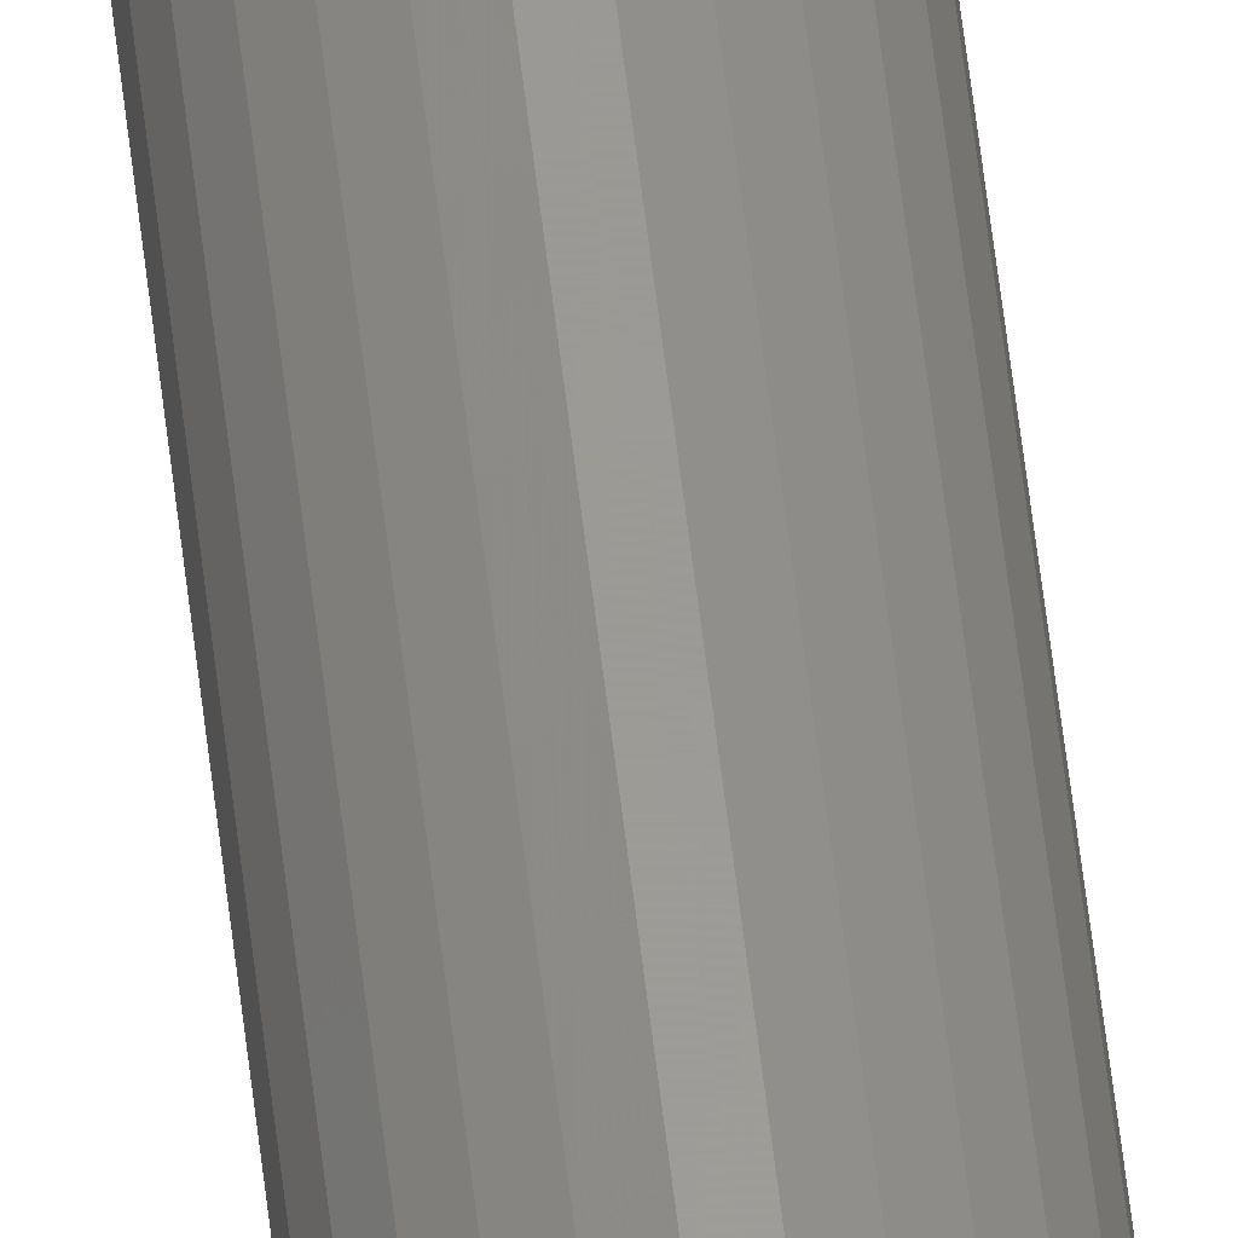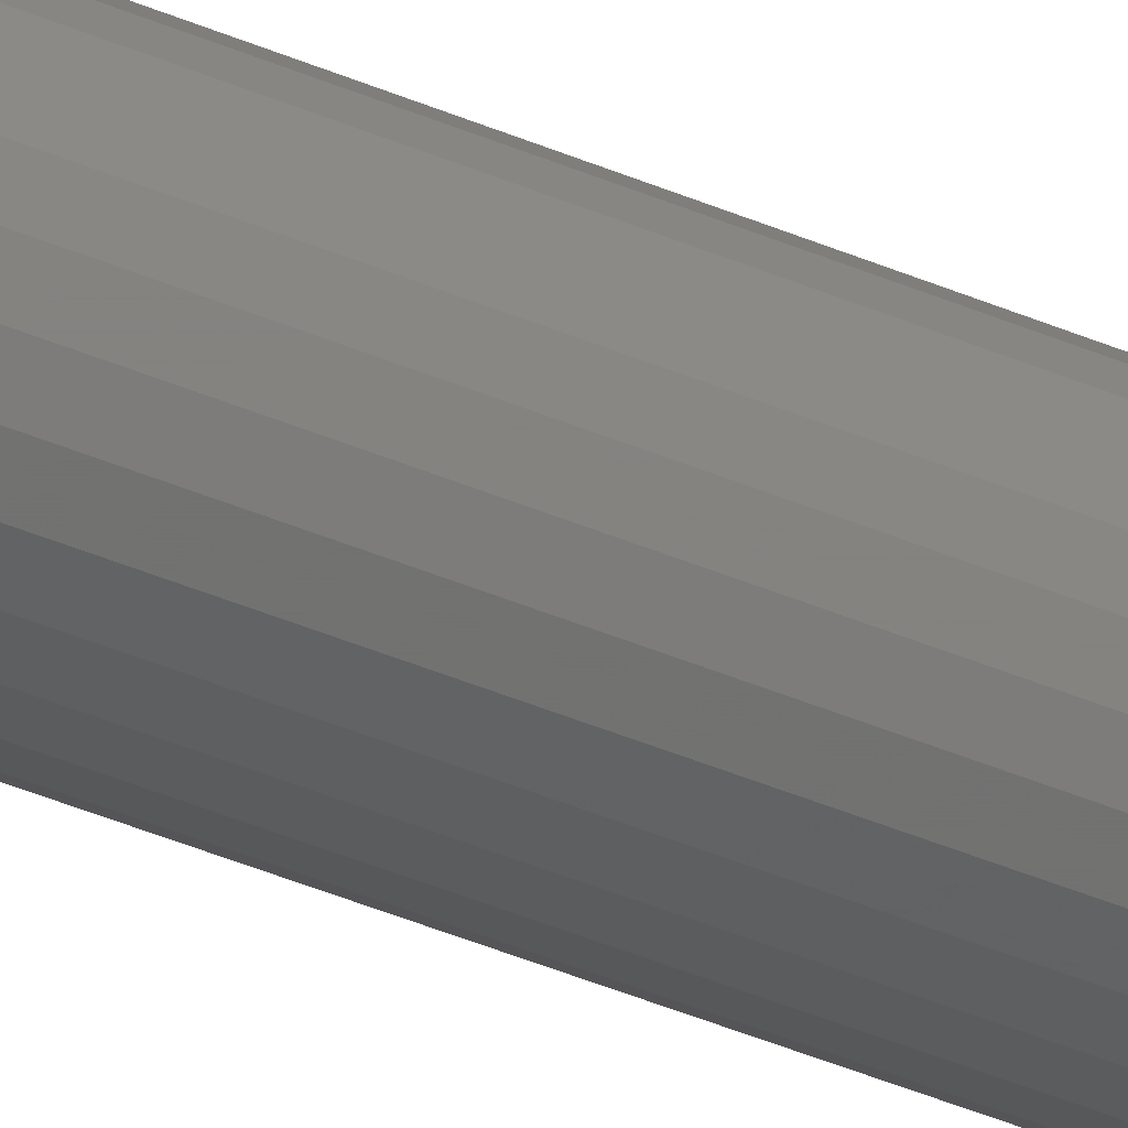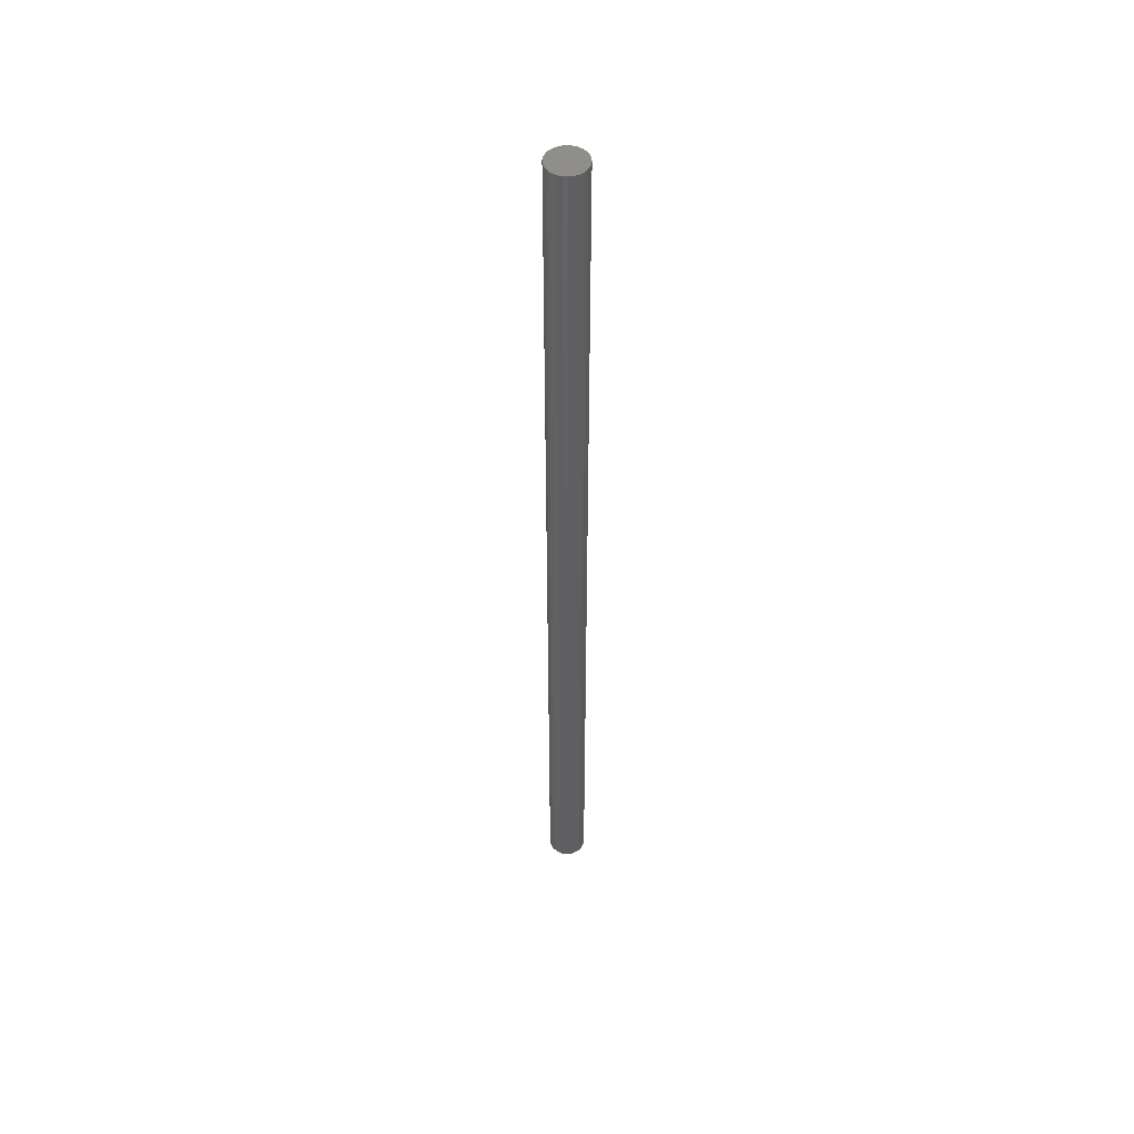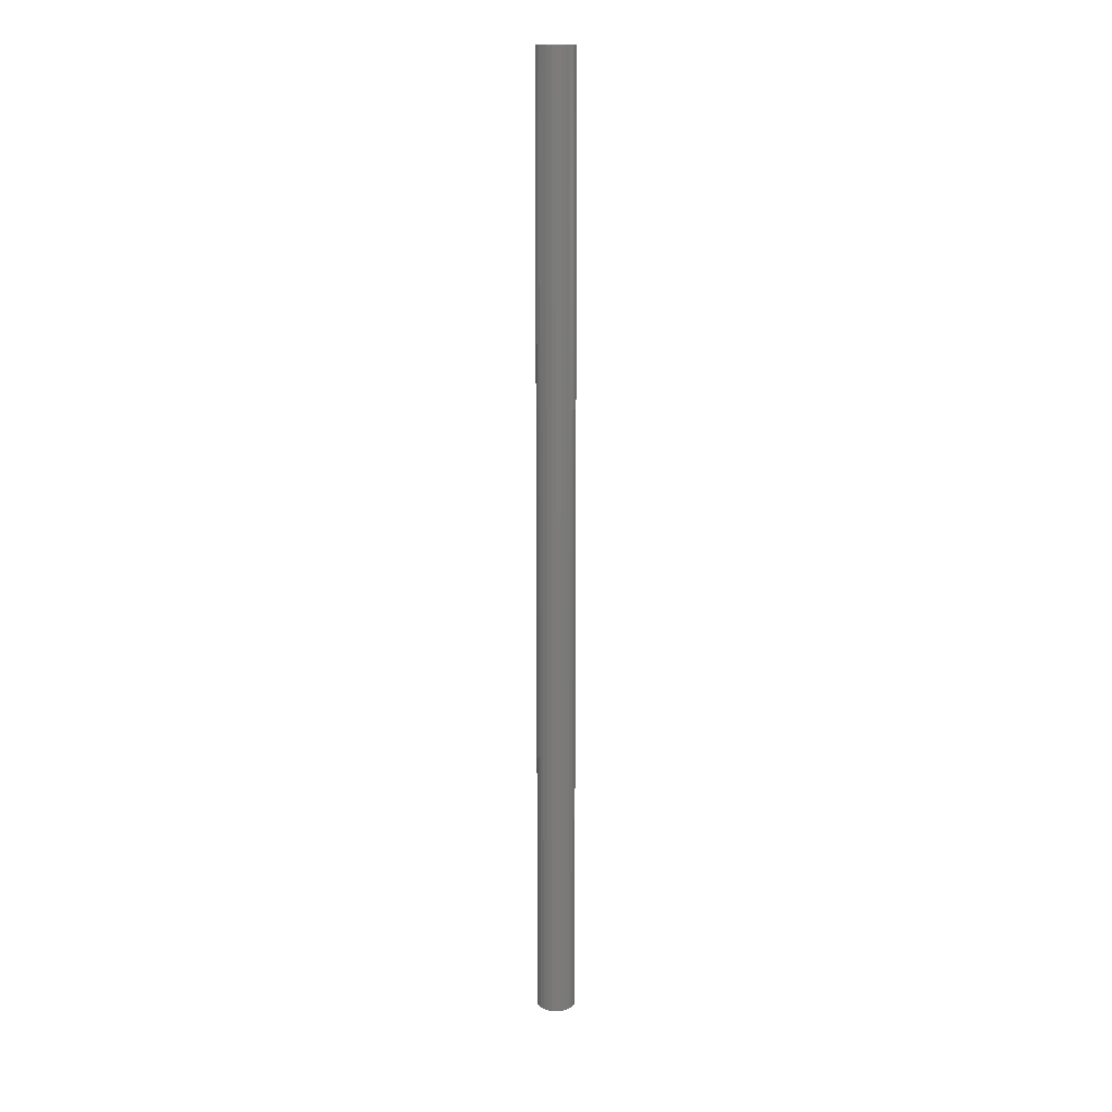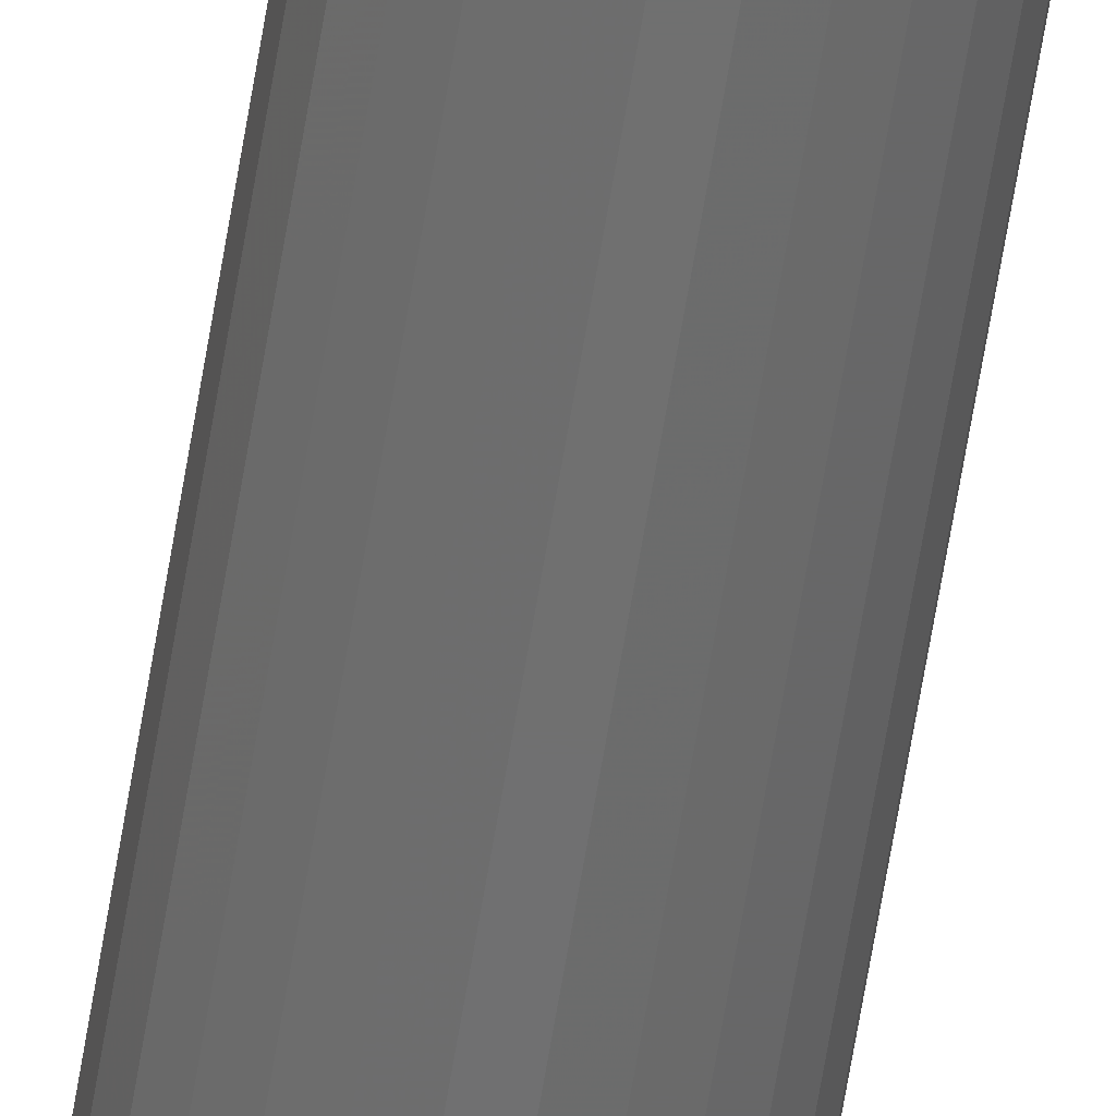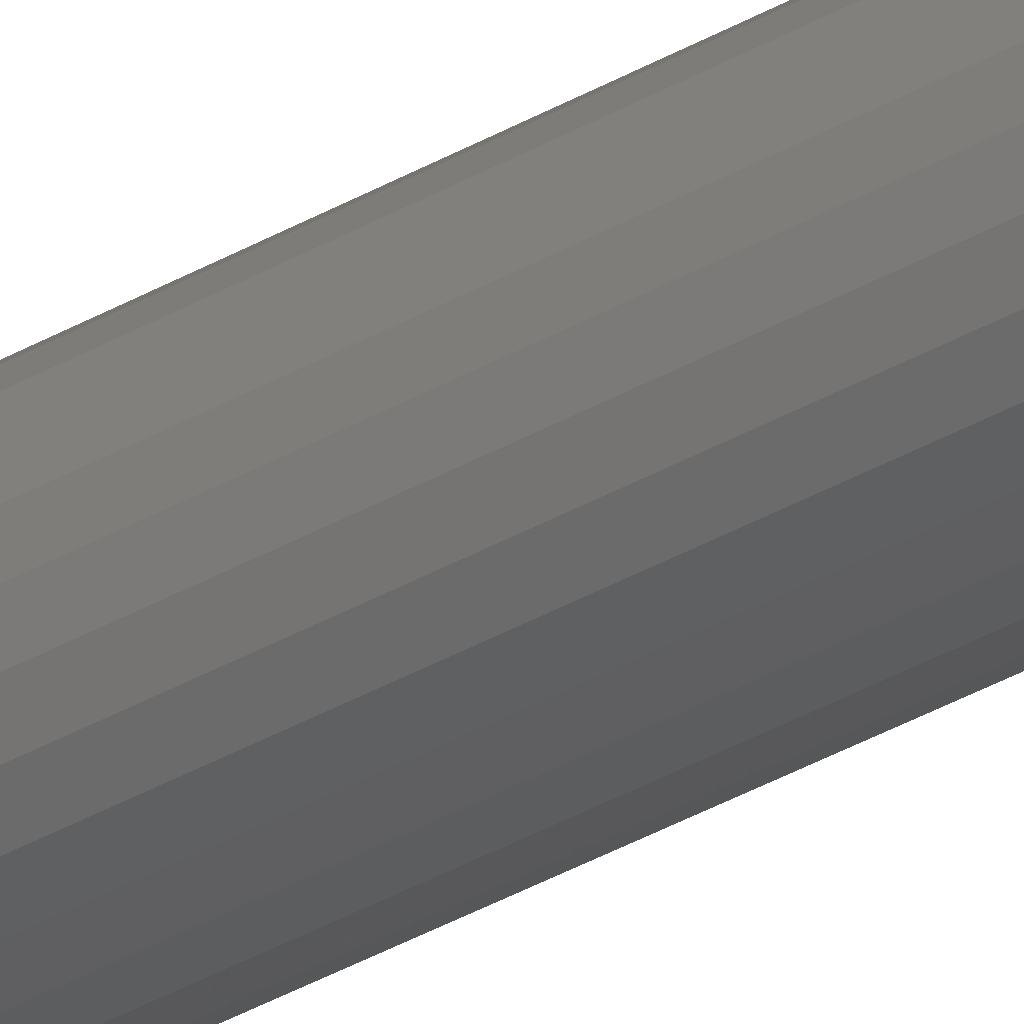
<metadata>
{"format":"stl","ext":"stl","renderer":"f3d","projection":"perspective","resolution":1024,"background":"white","views":[{"elev":59.9,"azim":173.3,"up":"+Z"},{"elev":-28.6,"azim":54.2,"up":"+Z"},{"elev":49.6,"azim":-175.8,"up":"+Y"},{"elev":15.2,"azim":-146.1,"up":"+Y"},{"elev":-60.8,"azim":171.0,"up":"+Z"},{"elev":-30.2,"azim":131.6,"up":"+Z"}]}
</metadata>
<code>
# stl→obj: 52 verts, 100 faces
v 0.01942 0 0.004786
v 0.02 -1 0
v 0.02 0 0
v 0.01942 -1 0.004786
v 0.01771 0 0.009294
v 0.01771 -1 0.009294
v 0.01497 0 0.01326
v 0.01497 -1 0.01326
v 0.01136 0 0.01646
v 0.01136 -1 0.01646
v 0.007092 0 0.0187
v 0.007092 -1 0.0187
v 0.002411 0 0.01985
v 0.002411 -1 0.01985
v -0.002411 0 0.01985
v -0.002411 -1 0.01985
v -0.007092 0 0.0187
v -0.007092 -1 0.0187
v -0.01136 0 0.01646
v -0.01136 -1 0.01646
v -0.01497 0 0.01326
v -0.01497 -1 0.01326
v -0.01771 0 0.009294
v -0.01771 -1 0.009294
v -0.01942 0 0.004786
v -0.01942 -1 0.004786
v -0.02 0 2.021e-17
v -0.02 -1 2.021e-17
v -0.01942 0 -0.004786
v -0.01942 -1 -0.004786
v -0.01771 -1 -0.009294
v -0.01771 0 -0.009294
v -0.01497 0 -0.01326
v -0.01497 -1 -0.01326
v -0.01136 -1 -0.01646
v -0.01136 0 -0.01646
v -0.007092 0 -0.0187
v -0.007092 -1 -0.0187
v -0.002411 0 -0.01985
v -0.002411 -1 -0.01985
v 0.002411 -1 -0.01985
v 0.002411 0 -0.01985
v 0.007092 0 -0.0187
v 0.007092 -1 -0.0187
v 0.01136 -1 -0.01646
v 0.01136 0 -0.01646
v 0.01497 0 -0.01326
v 0.01497 -1 -0.01326
v 0.01771 -1 -0.009294
v 0.01771 0 -0.009294
v 0.01942 0 -0.004786
v 0.01942 -1 -0.004786
f 1 2 3
f 1 4 2
f 5 6 4
f 5 4 1
f 7 8 6
f 7 6 5
f 9 10 8
f 9 8 7
f 11 12 10
f 11 10 9
f 13 14 12
f 13 12 11
f 15 16 14
f 15 14 13
f 17 18 16
f 17 16 15
f 19 20 18
f 19 18 17
f 21 22 20
f 21 20 19
f 23 24 22
f 23 22 21
f 25 24 23
f 25 26 24
f 27 26 25
f 27 28 26
f 29 30 28
f 29 28 27
f 29 31 30
f 32 31 29
f 33 34 31
f 33 35 34
f 33 31 32
f 36 35 33
f 37 38 35
f 37 35 36
f 39 40 38
f 39 41 40
f 39 38 37
f 42 41 39
f 43 44 41
f 43 45 44
f 43 41 42
f 46 45 43
f 47 48 45
f 47 49 48
f 47 45 46
f 50 49 47
f 51 52 49
f 51 49 50
f 3 2 52
f 3 52 51
f 7 1 3
f 7 5 1
f 7 11 9
f 7 13 11
f 7 15 13
f 7 17 15
f 7 19 17
f 7 21 19
f 7 23 21
f 7 25 23
f 7 27 25
f 7 29 27
f 7 32 29
f 7 33 32
f 7 36 33
f 7 37 36
f 7 39 37
f 7 42 39
f 7 43 42
f 7 46 43
f 7 47 46
f 7 50 47
f 7 51 50
f 7 3 51
f 8 2 4
f 8 4 6
f 8 10 12
f 8 12 14
f 8 14 16
f 8 16 18
f 8 18 20
f 8 20 22
f 8 22 24
f 8 24 26
f 8 26 28
f 8 28 30
f 8 30 31
f 8 31 34
f 8 34 35
f 8 35 38
f 8 38 40
f 8 40 41
f 8 41 44
f 8 44 45
f 8 45 48
f 8 48 49
f 8 49 52
f 8 52 2

</code>
